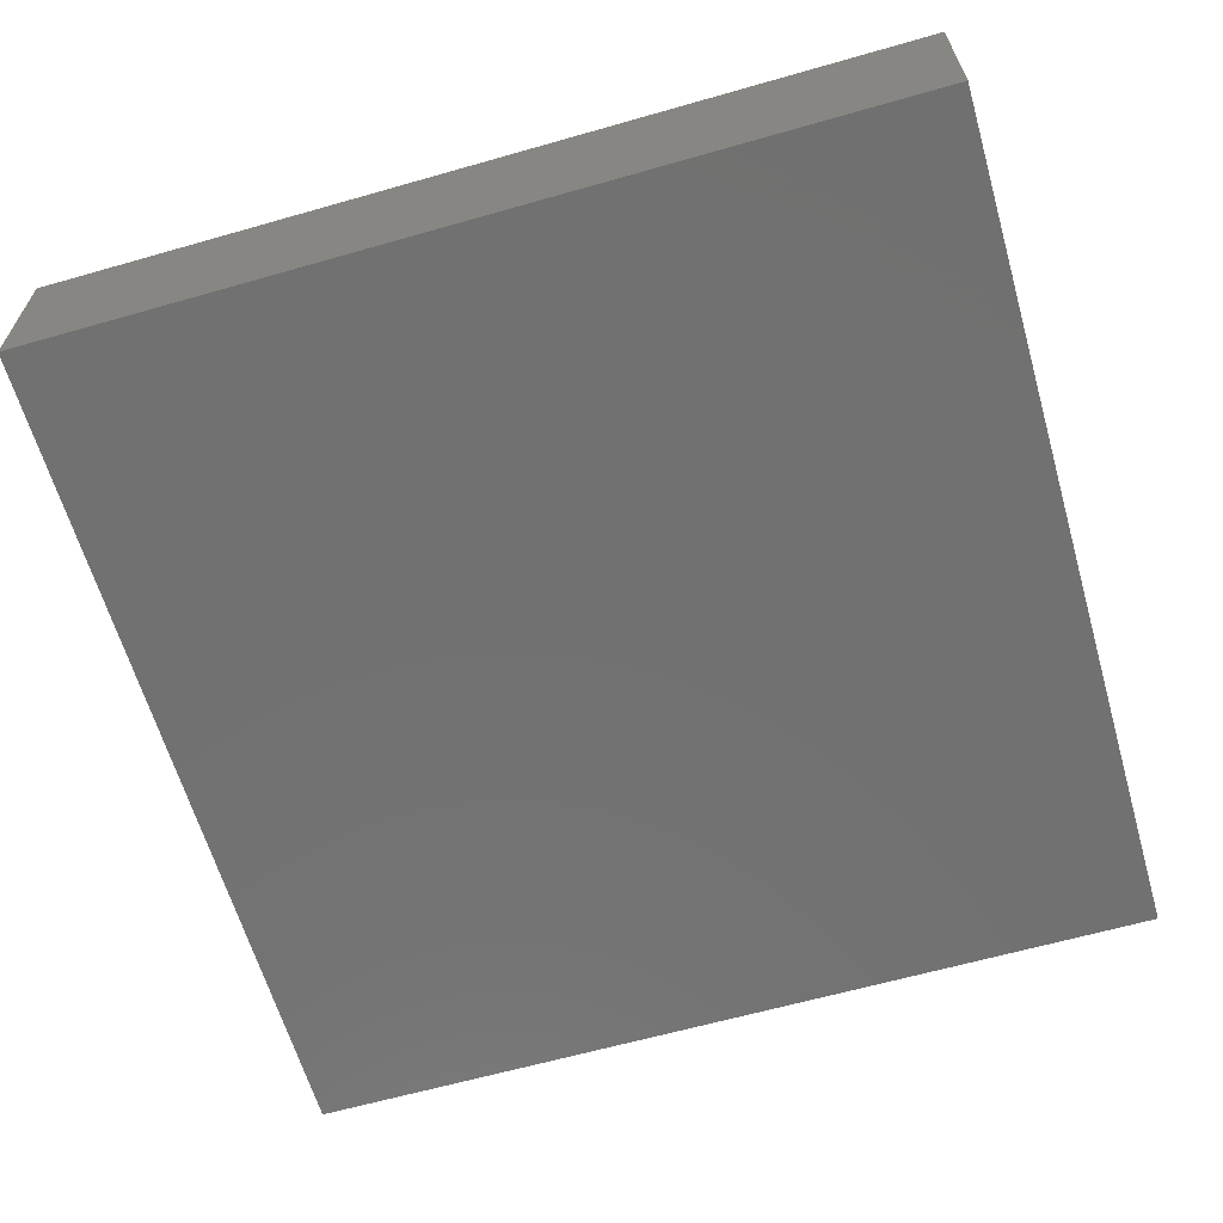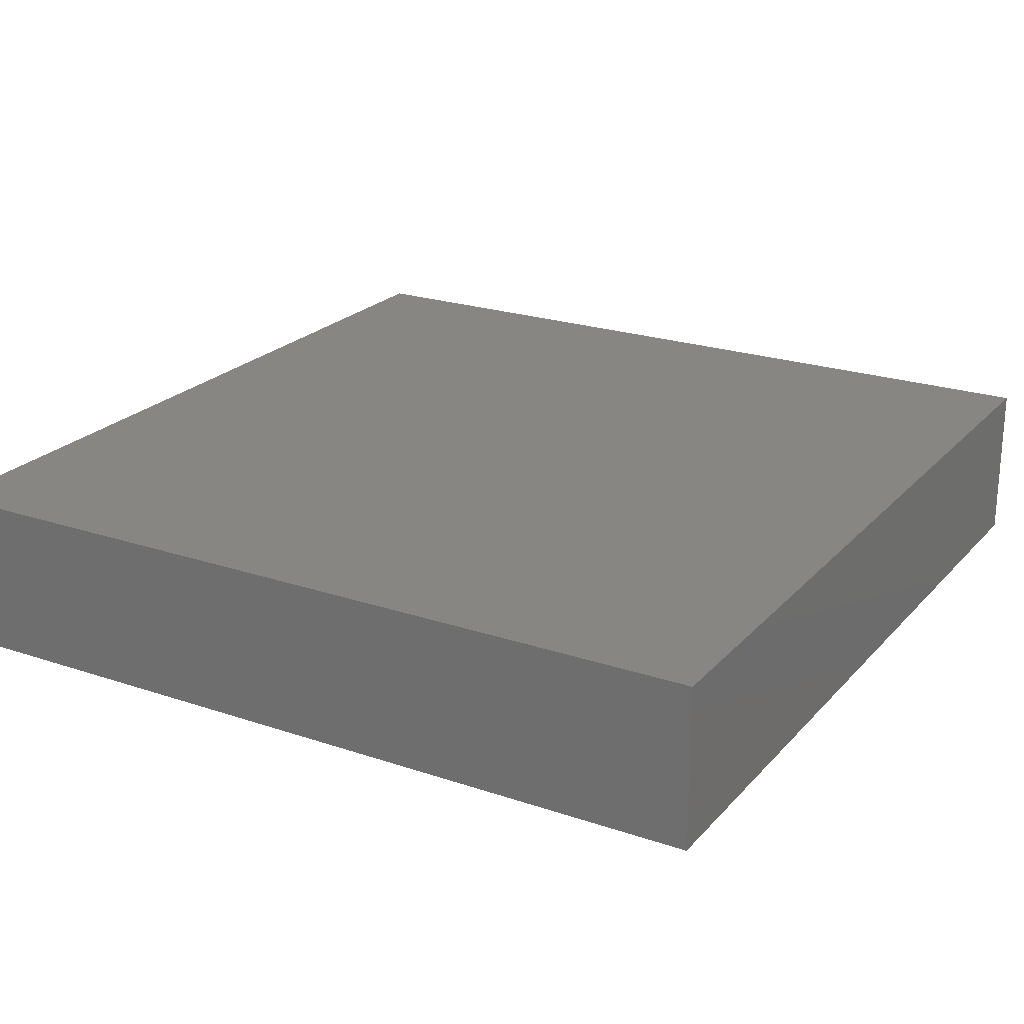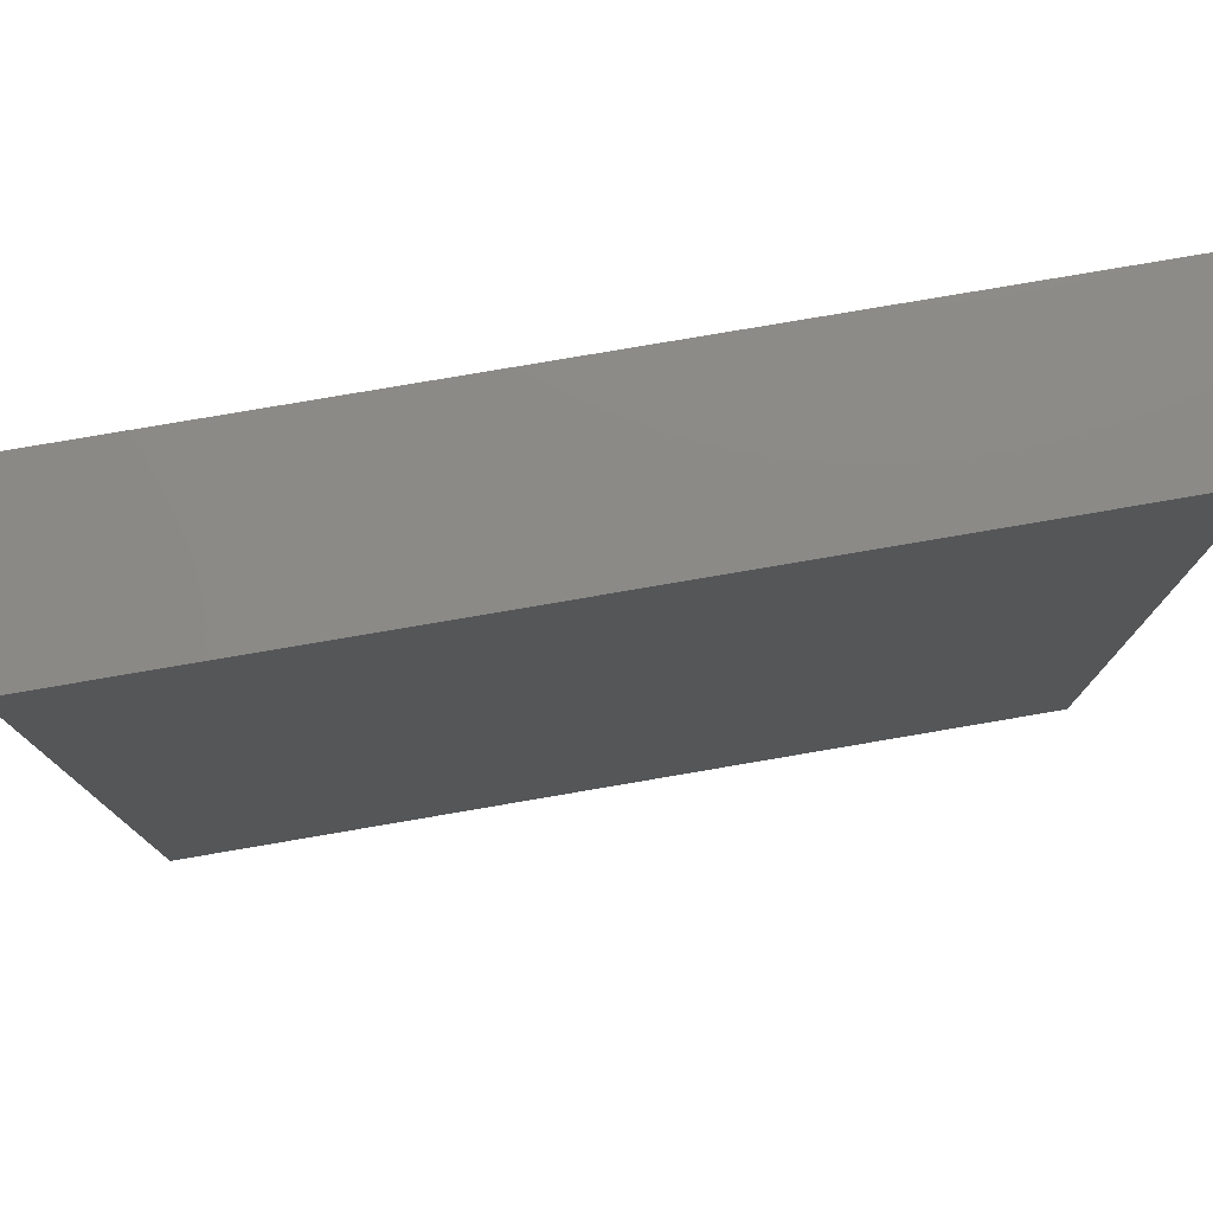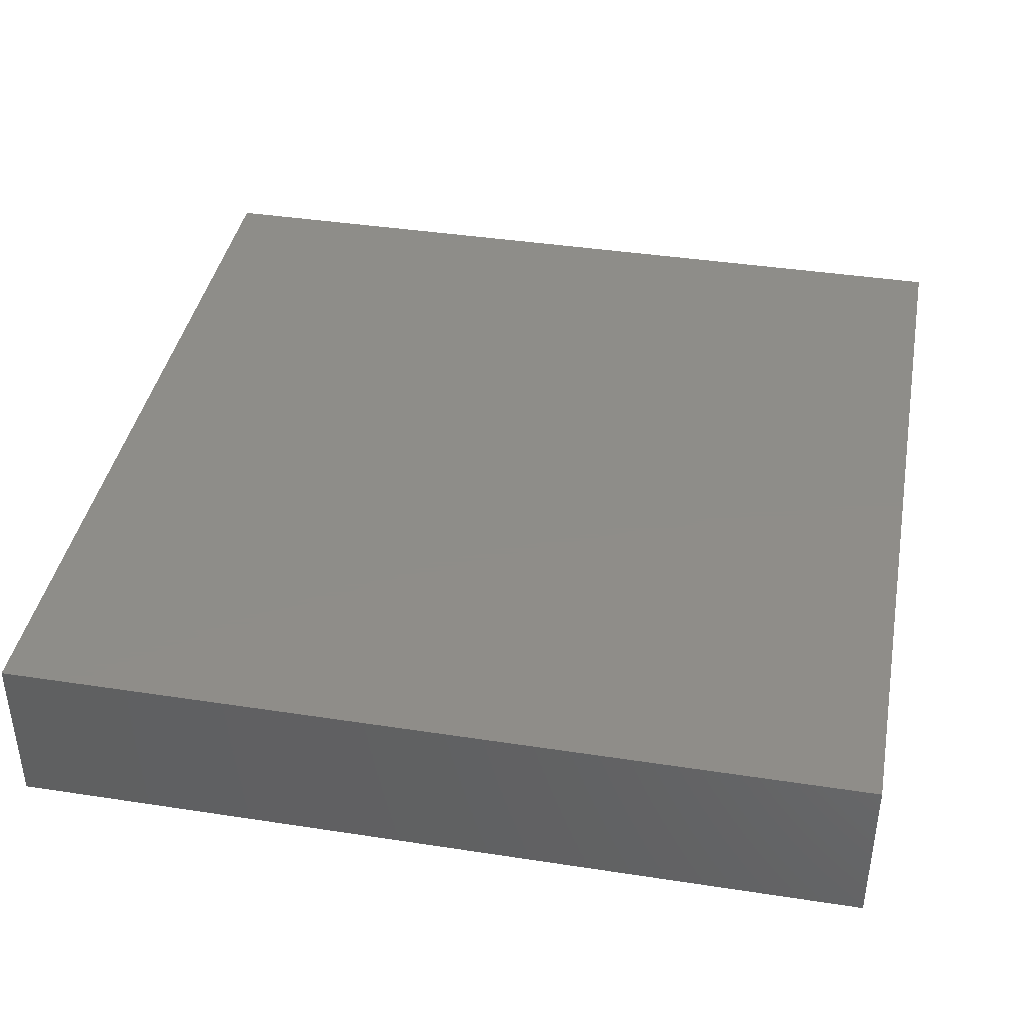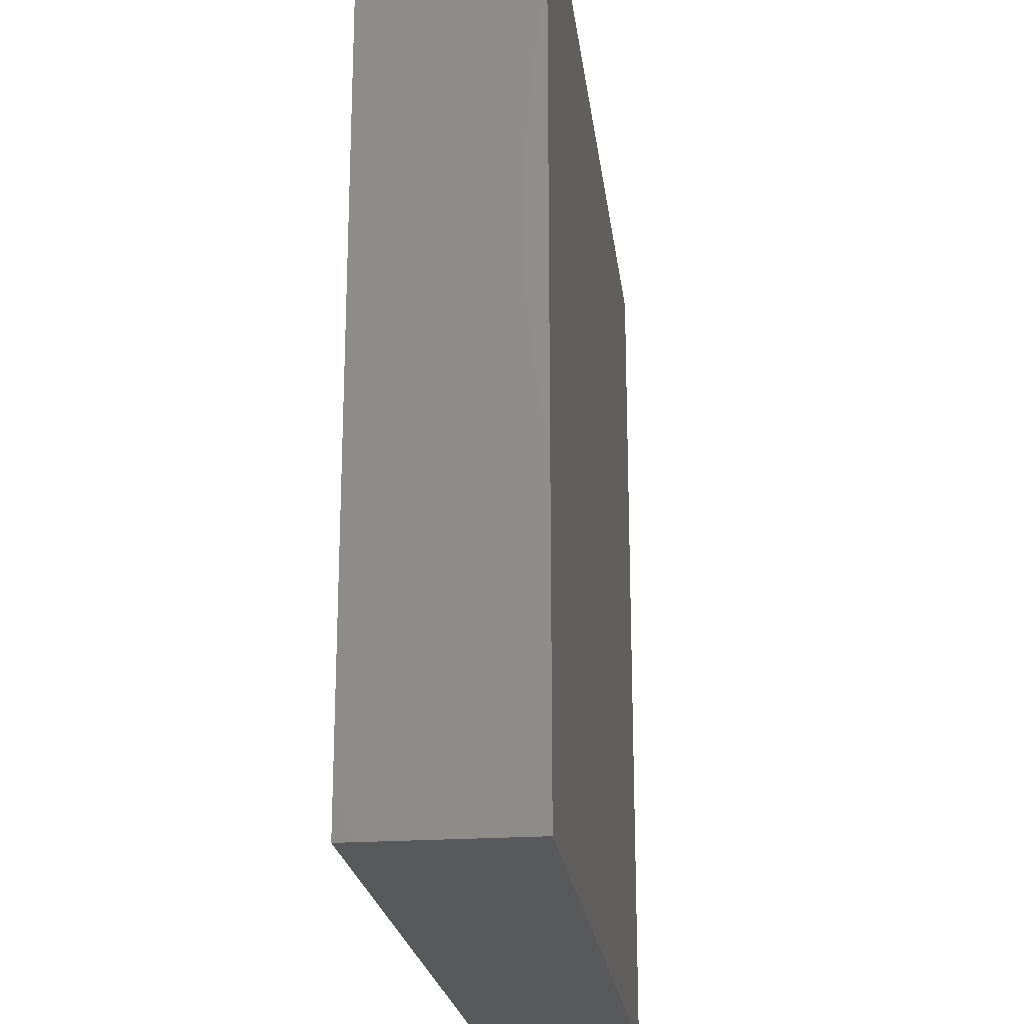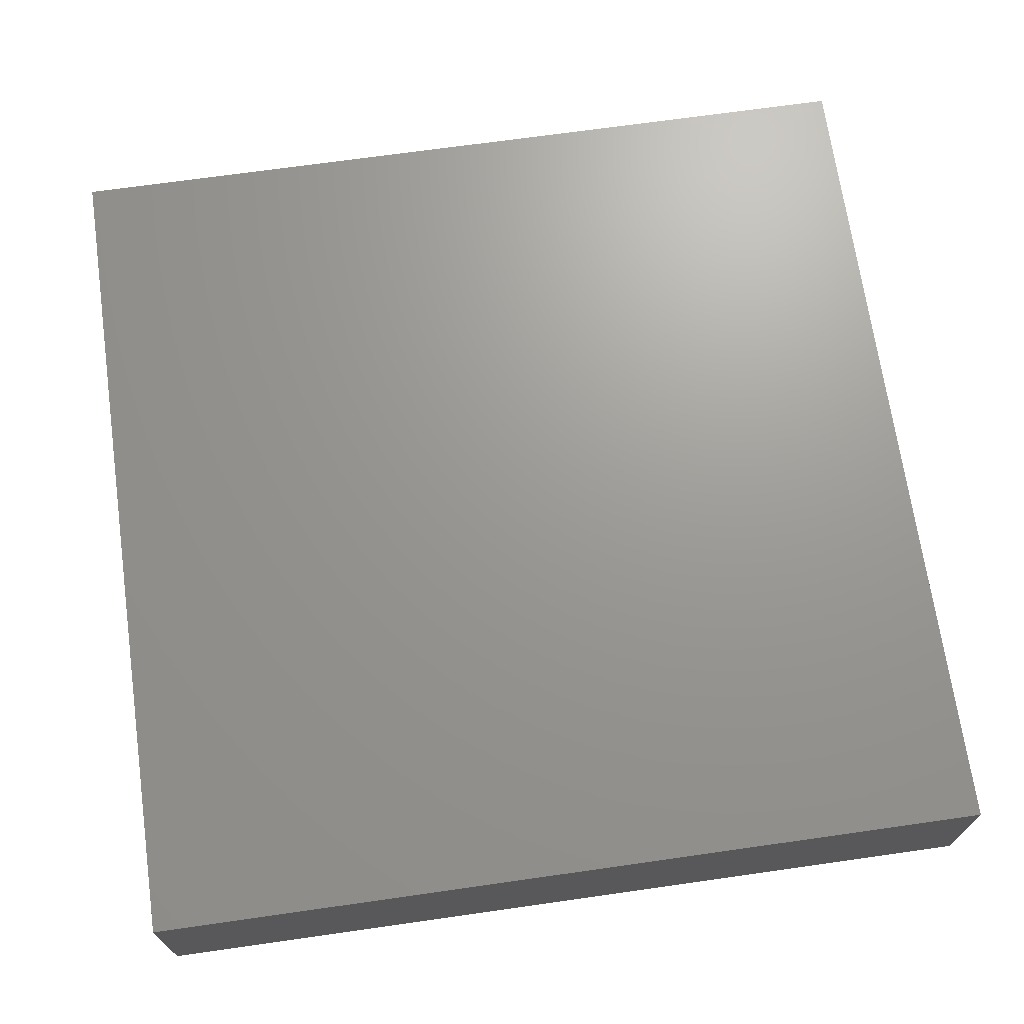
<metadata>
{"format":"stl","ext":"stl","renderer":"f3d","projection":"perspective","resolution":1024,"background":"white","views":[{"elev":-63.1,"azim":106.1,"up":"+Z"},{"elev":22.6,"azim":120.2,"up":"+Z"},{"elev":78.0,"azim":-9.7,"up":"+Y"},{"elev":40.2,"azim":-79.3,"up":"+Z"},{"elev":-21.9,"azim":-83.1,"up":"+Y"},{"elev":69.7,"azim":81.9,"up":"+Z"}]}
</metadata>
<code>
# stl→obj: 8 verts, 12 faces
v 0 0 40
v 0 210 40
v 0 0 0
v 0 210 0
v 210 0 40
v 210 210 40
v 210 0 0
v 210 210 0
f 1 2 3
f 3 2 4
f 1 5 6
f 2 1 6
f 3 7 5
f 1 3 5
f 4 8 3
f 3 8 7
f 2 6 4
f 4 6 8
f 7 8 6
f 5 7 6

</code>
